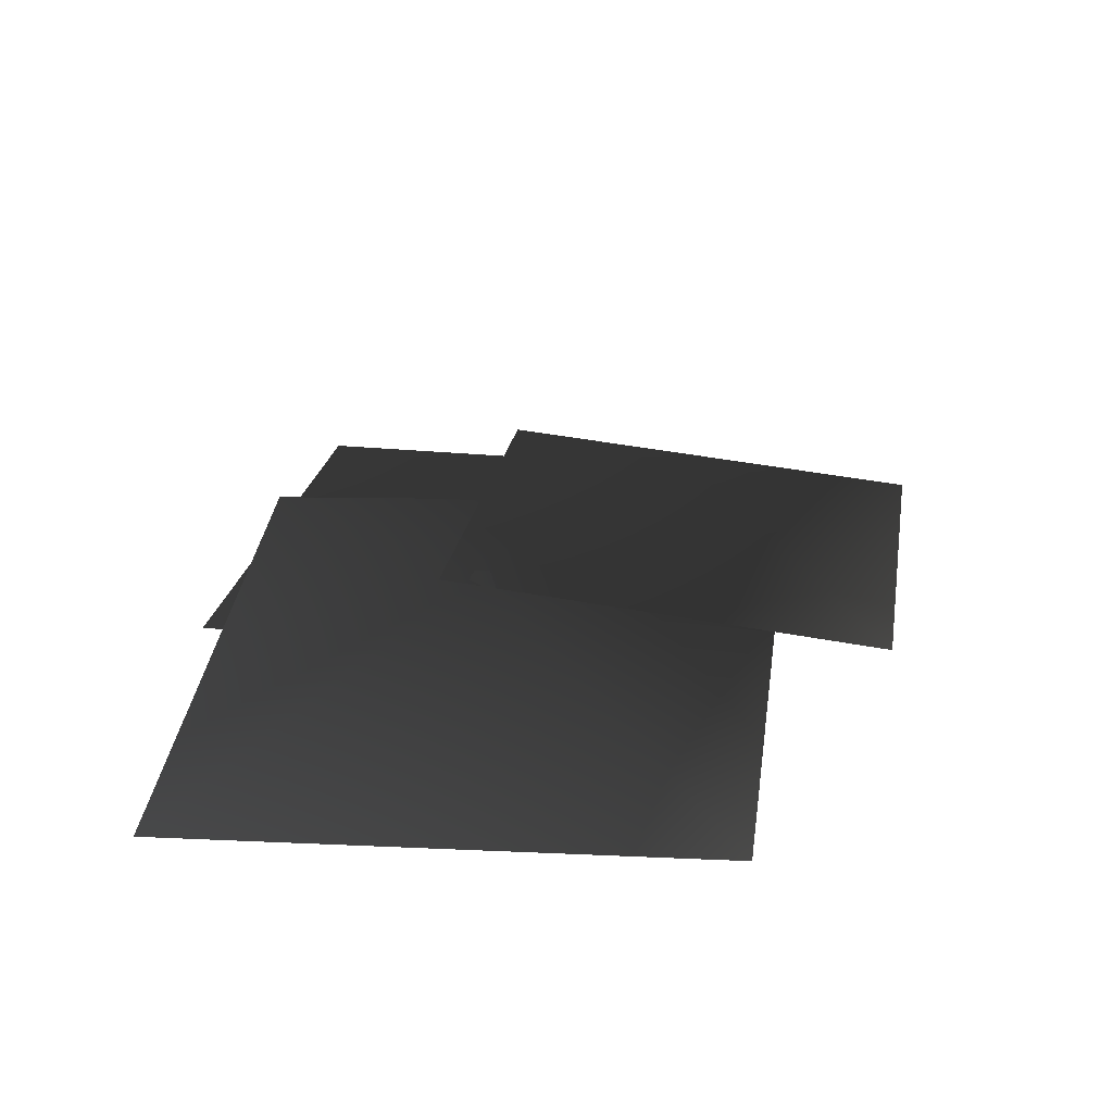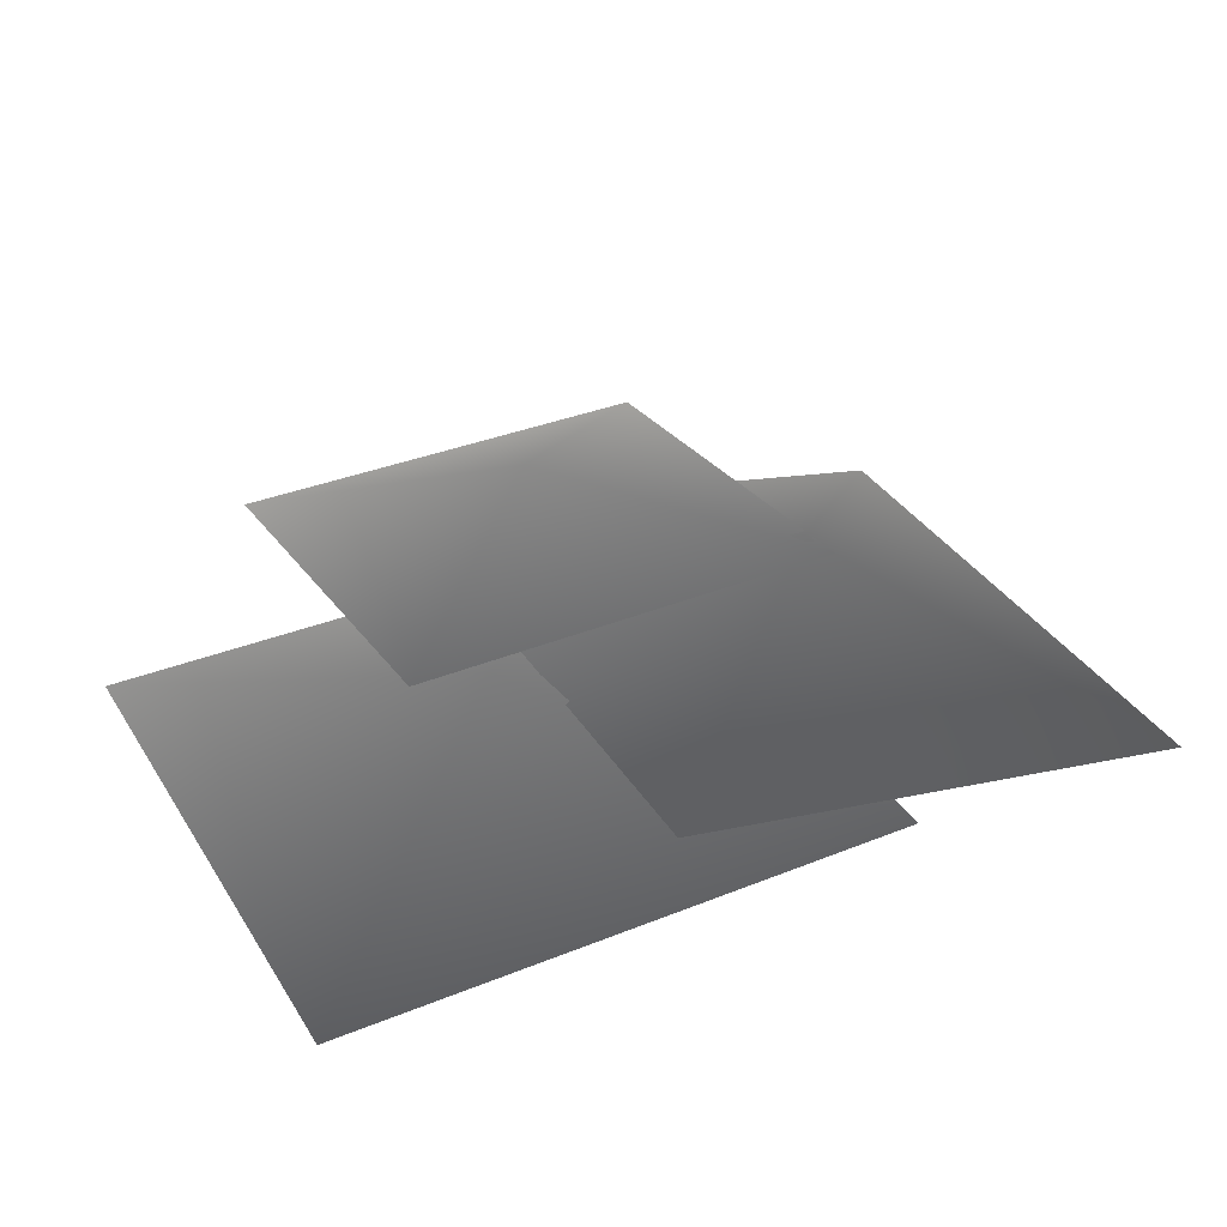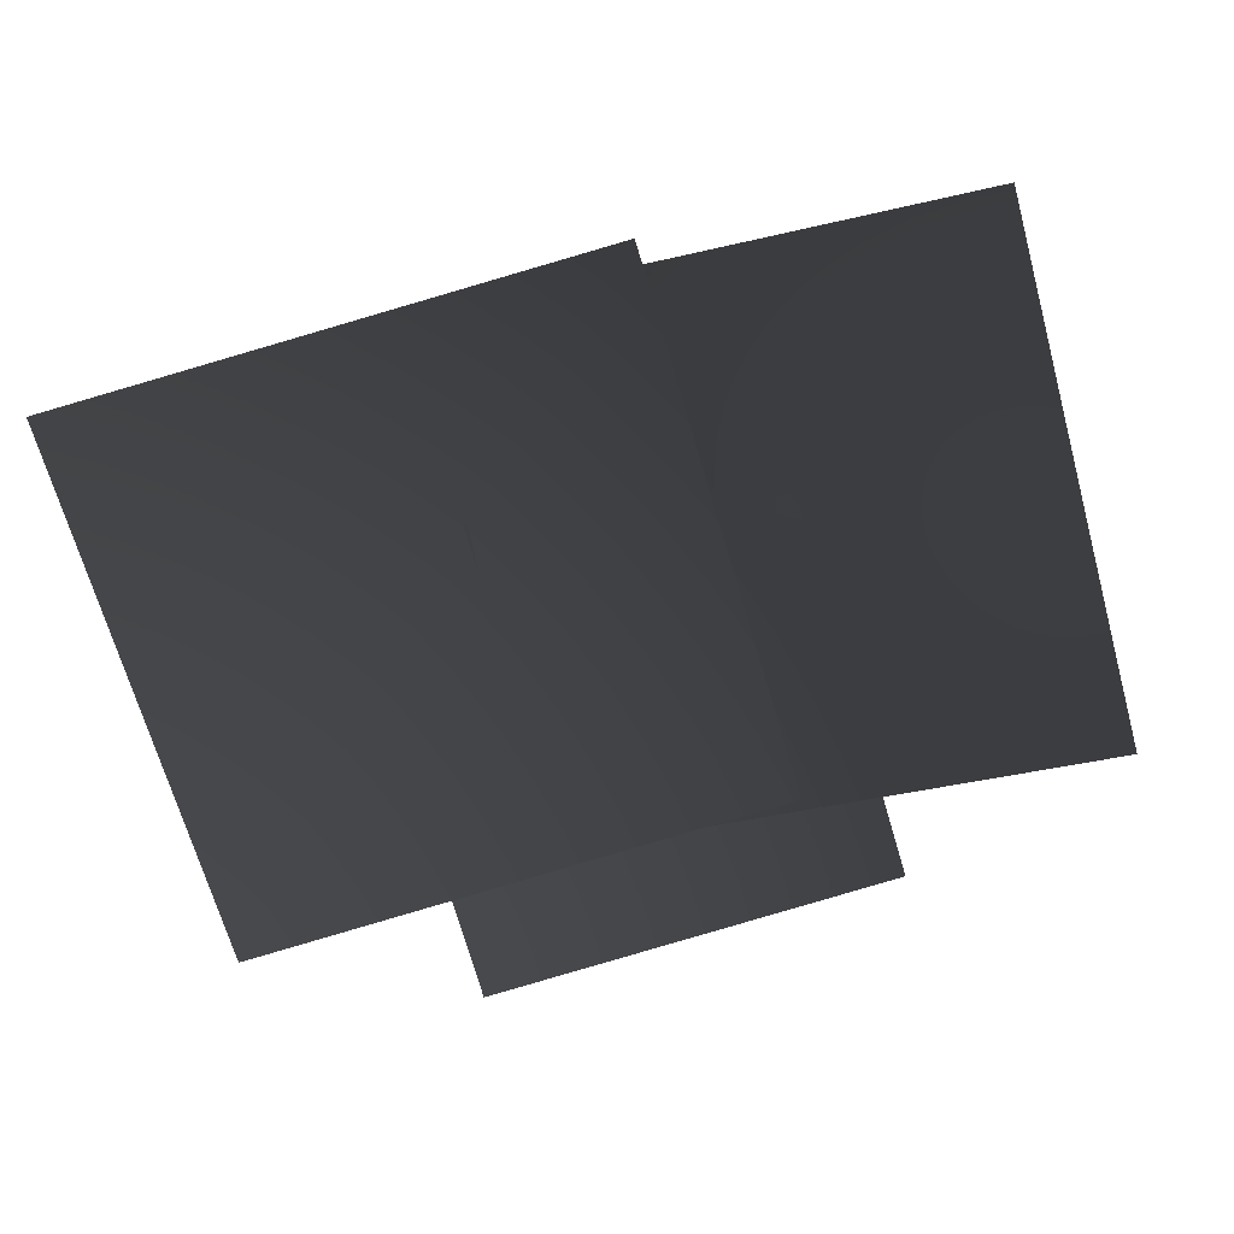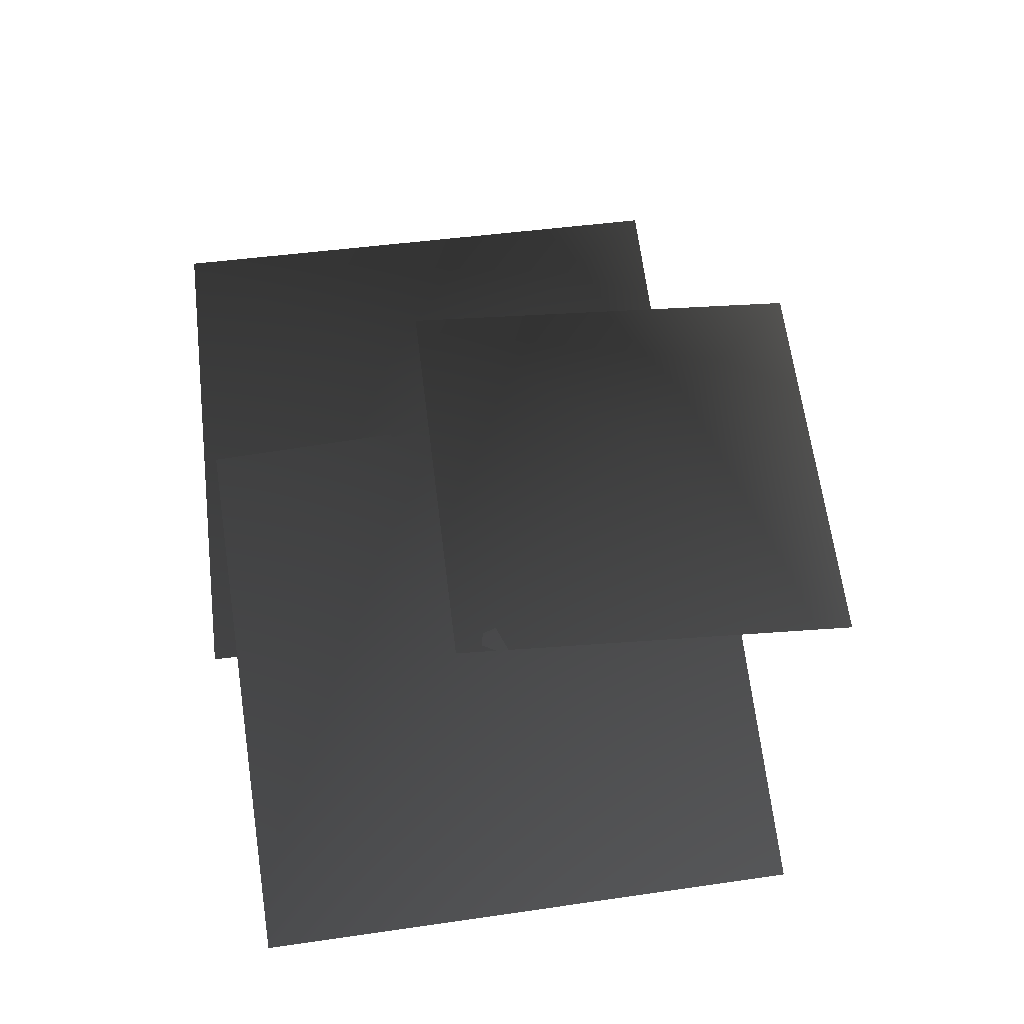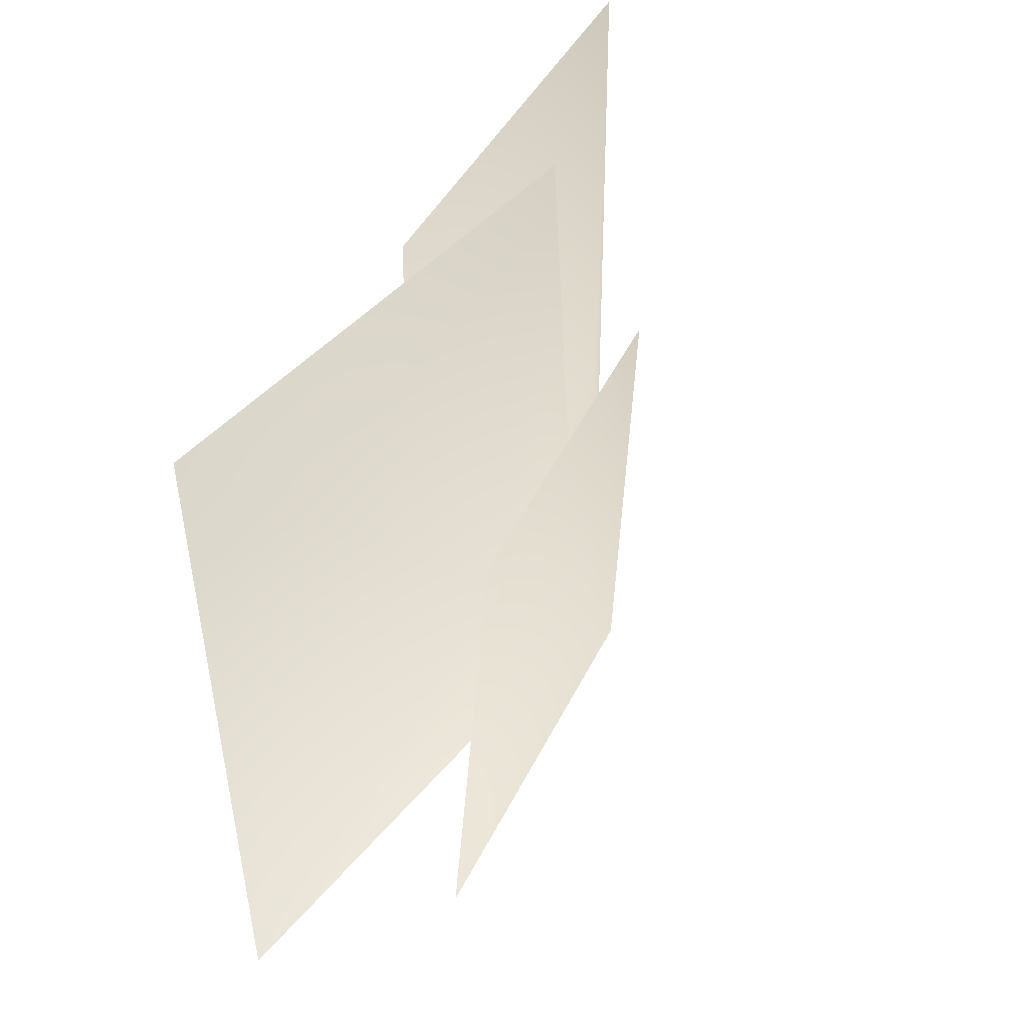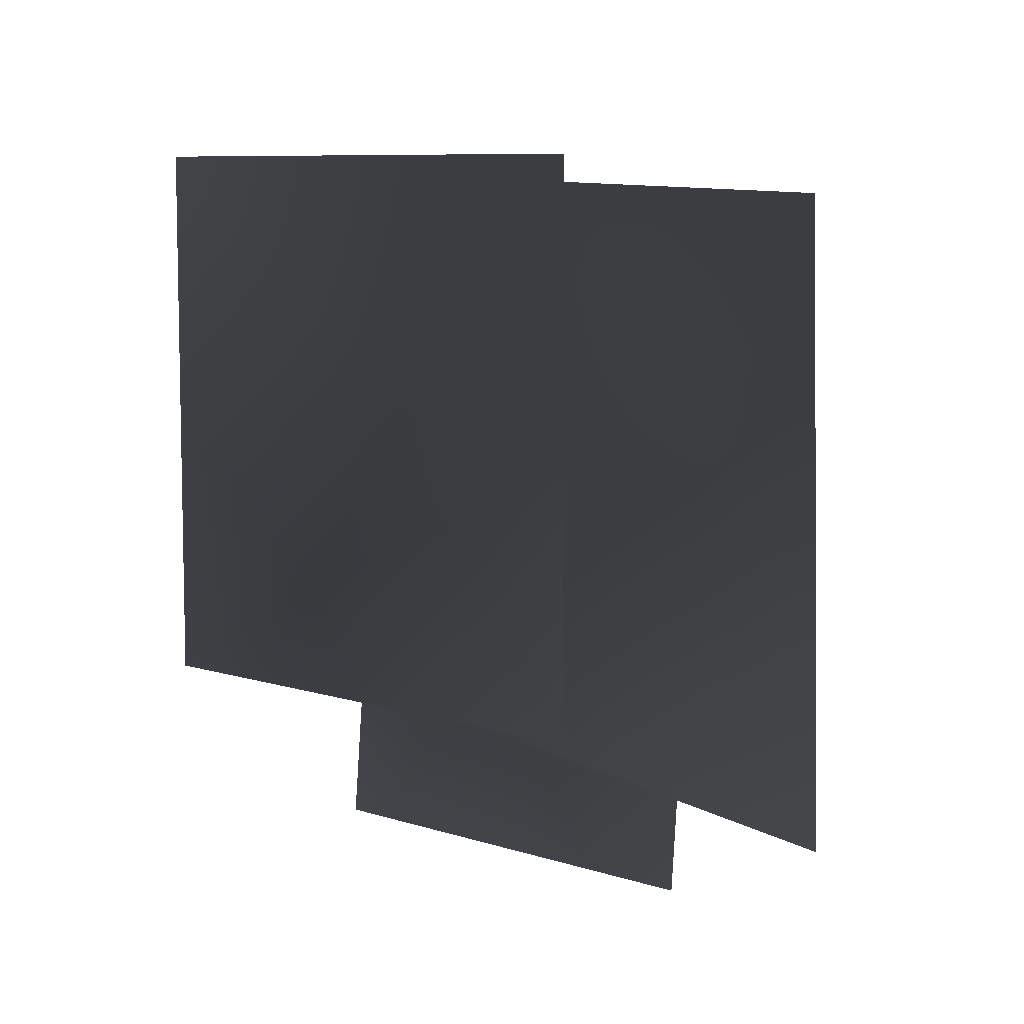
<metadata>
{"format":"obj","ext":"obj","renderer":"f3d","projection":"perspective","resolution":1024,"background":"white","views":[{"elev":25.1,"azim":99.4,"up":"+Y"},{"elev":32.1,"azim":-27.0,"up":"+Y"},{"elev":-70.0,"azim":16.4,"up":"+Y"},{"elev":62.1,"azim":83.3,"up":"+Y"},{"elev":36.0,"azim":113.0,"up":"+Z"},{"elev":8.1,"azim":44.6,"up":"+Z"}]}
</metadata>
<code>
v  -34.63 7.798 -32.25
v  -0 11.84 -0
v  29.49 -3.515 -33.48
v  -33.36 4.378 32.96
v  30.34 -6.823 30.93
v  -48.92 5.031 -46.33
v  -23.75 16.15 -21.54
v  1.885 7.021 -46.02
v  -48.94 9.485 4.476
v  1.559 11.41 4.164
v  -71.82 -3.981 -29.78
v  -39.48 7.435 2.974
v  -6.757 -1.467 -29.38
v  -71.62 -3.973 35.53
v  -6.958 -1.475 35.13
g bush_03
f 1 2 3
f 1 4 2
f 4 5 2
f 2 5 3
f 6 7 8
f 6 9 7
f 9 10 7
f 7 10 8
f 11 12 13
f 11 14 12
f 14 15 12
f 12 15 13

</code>
